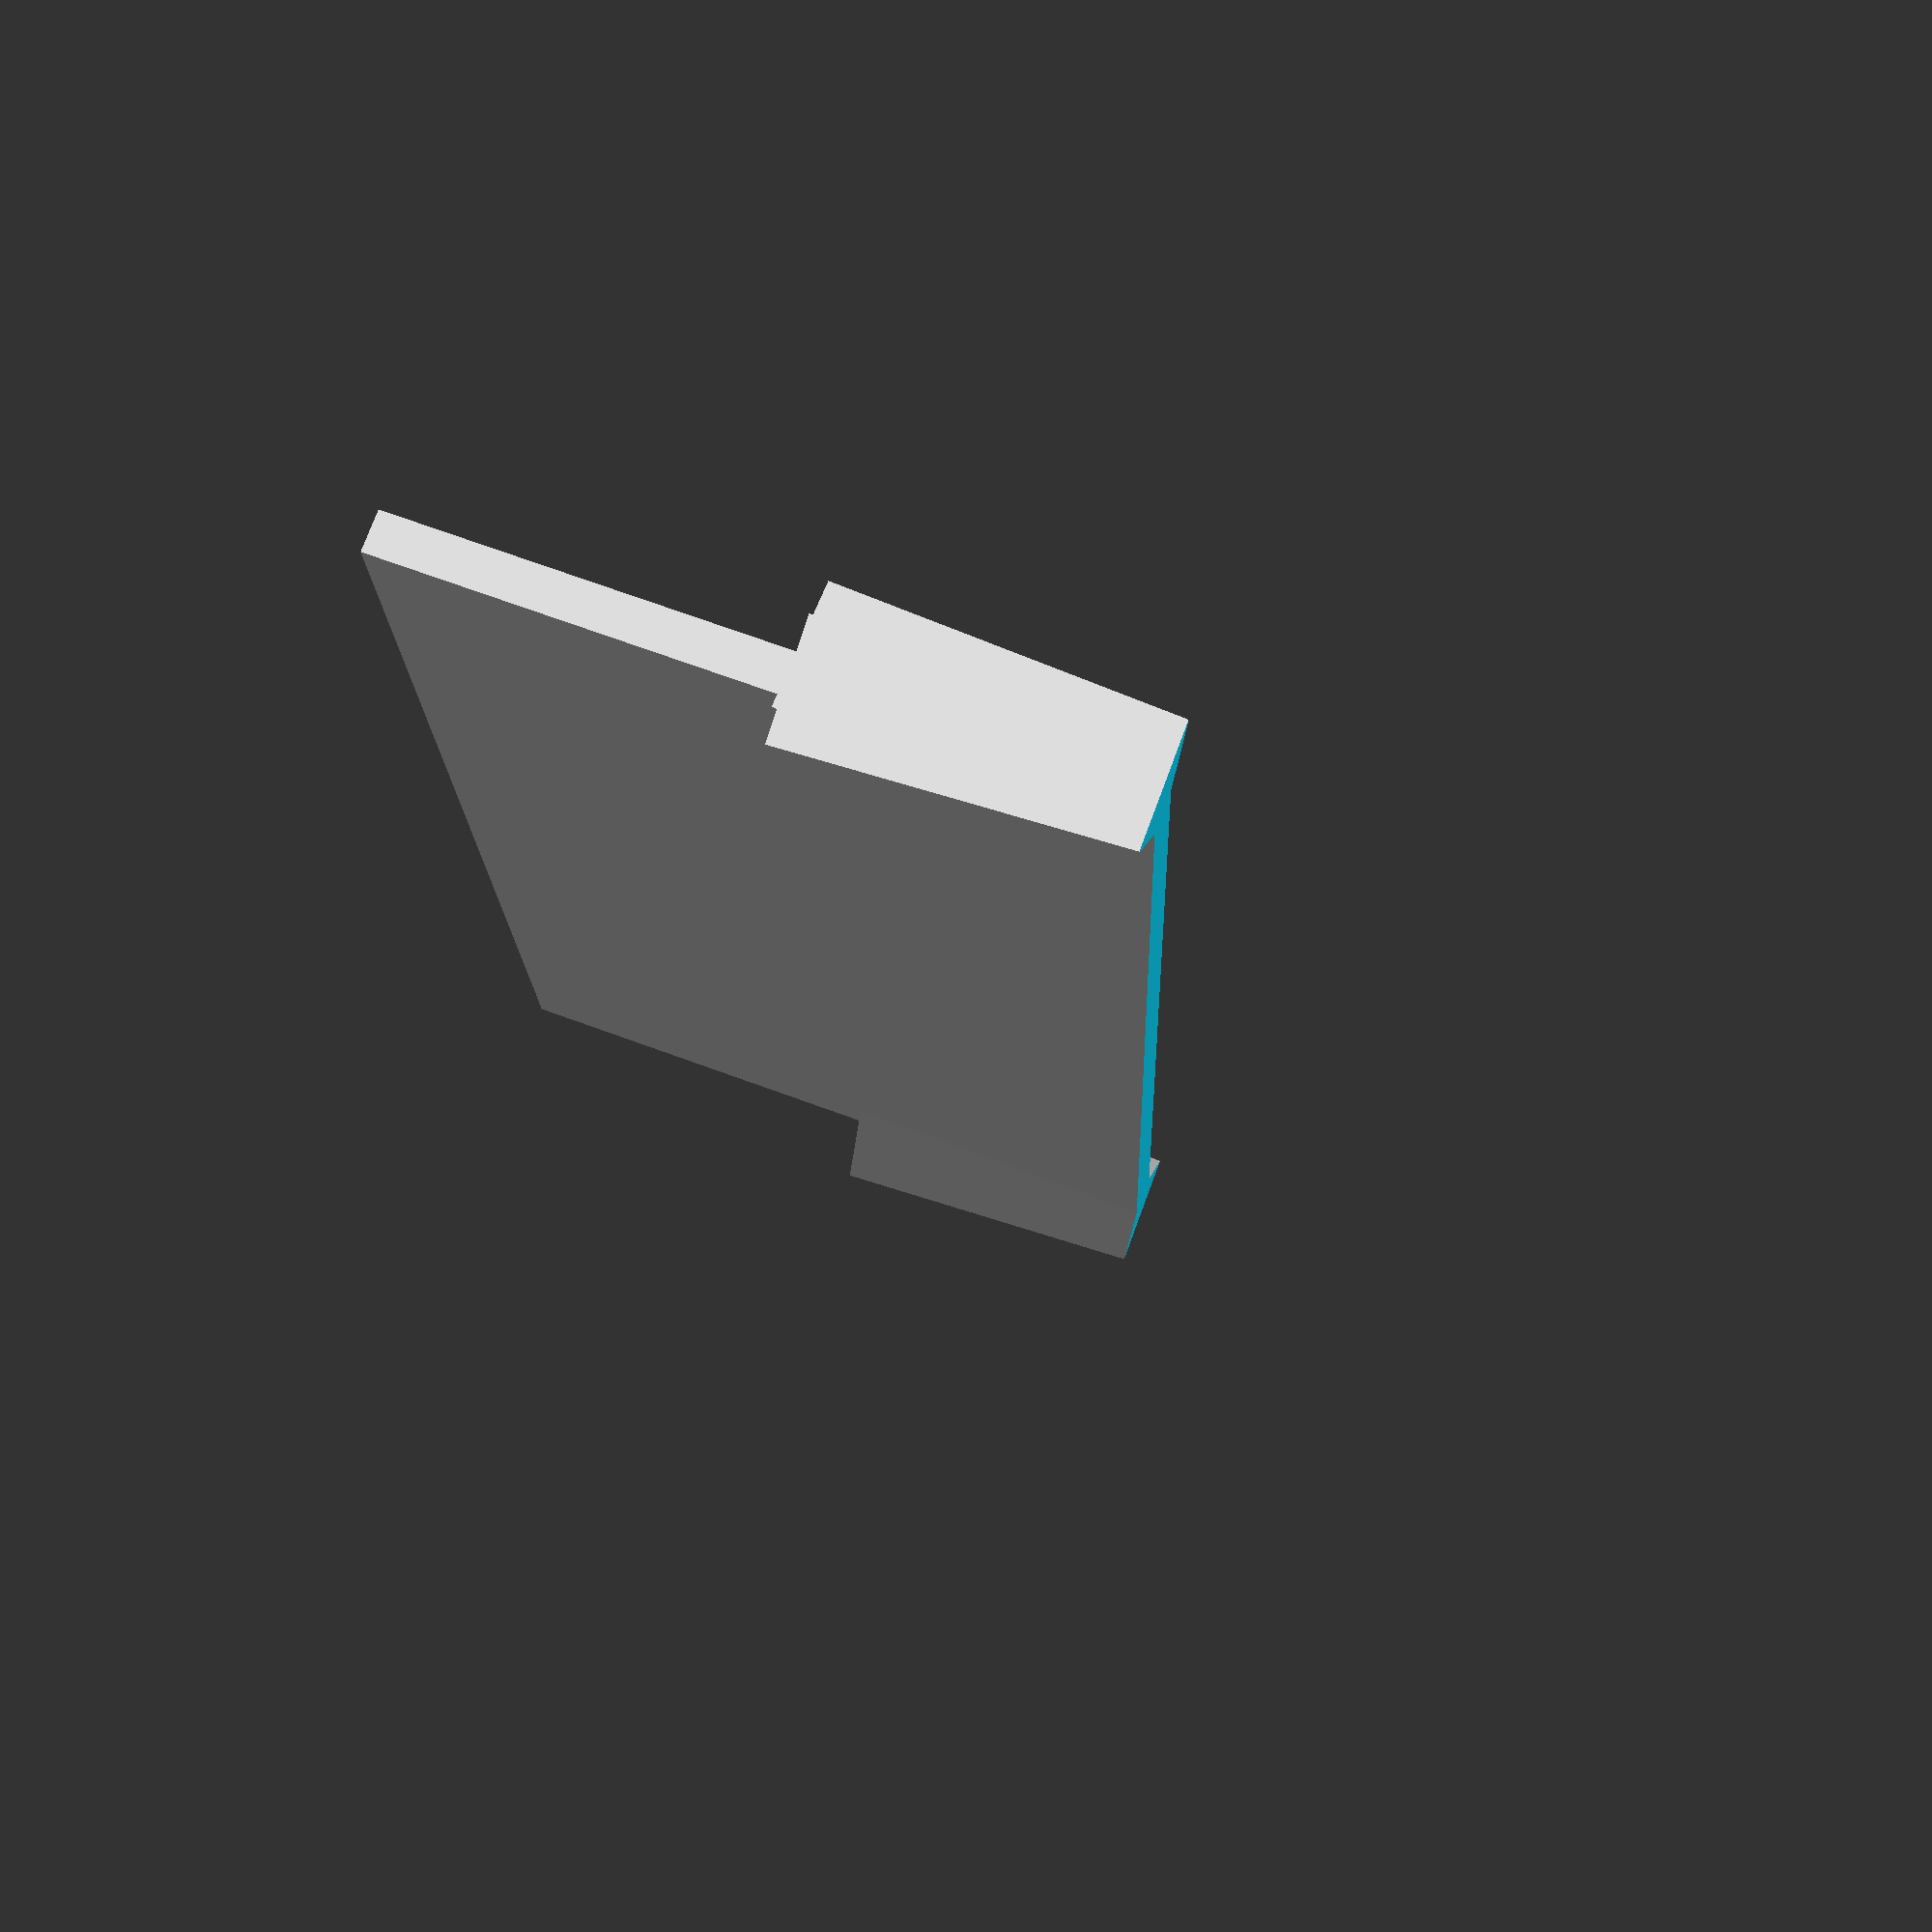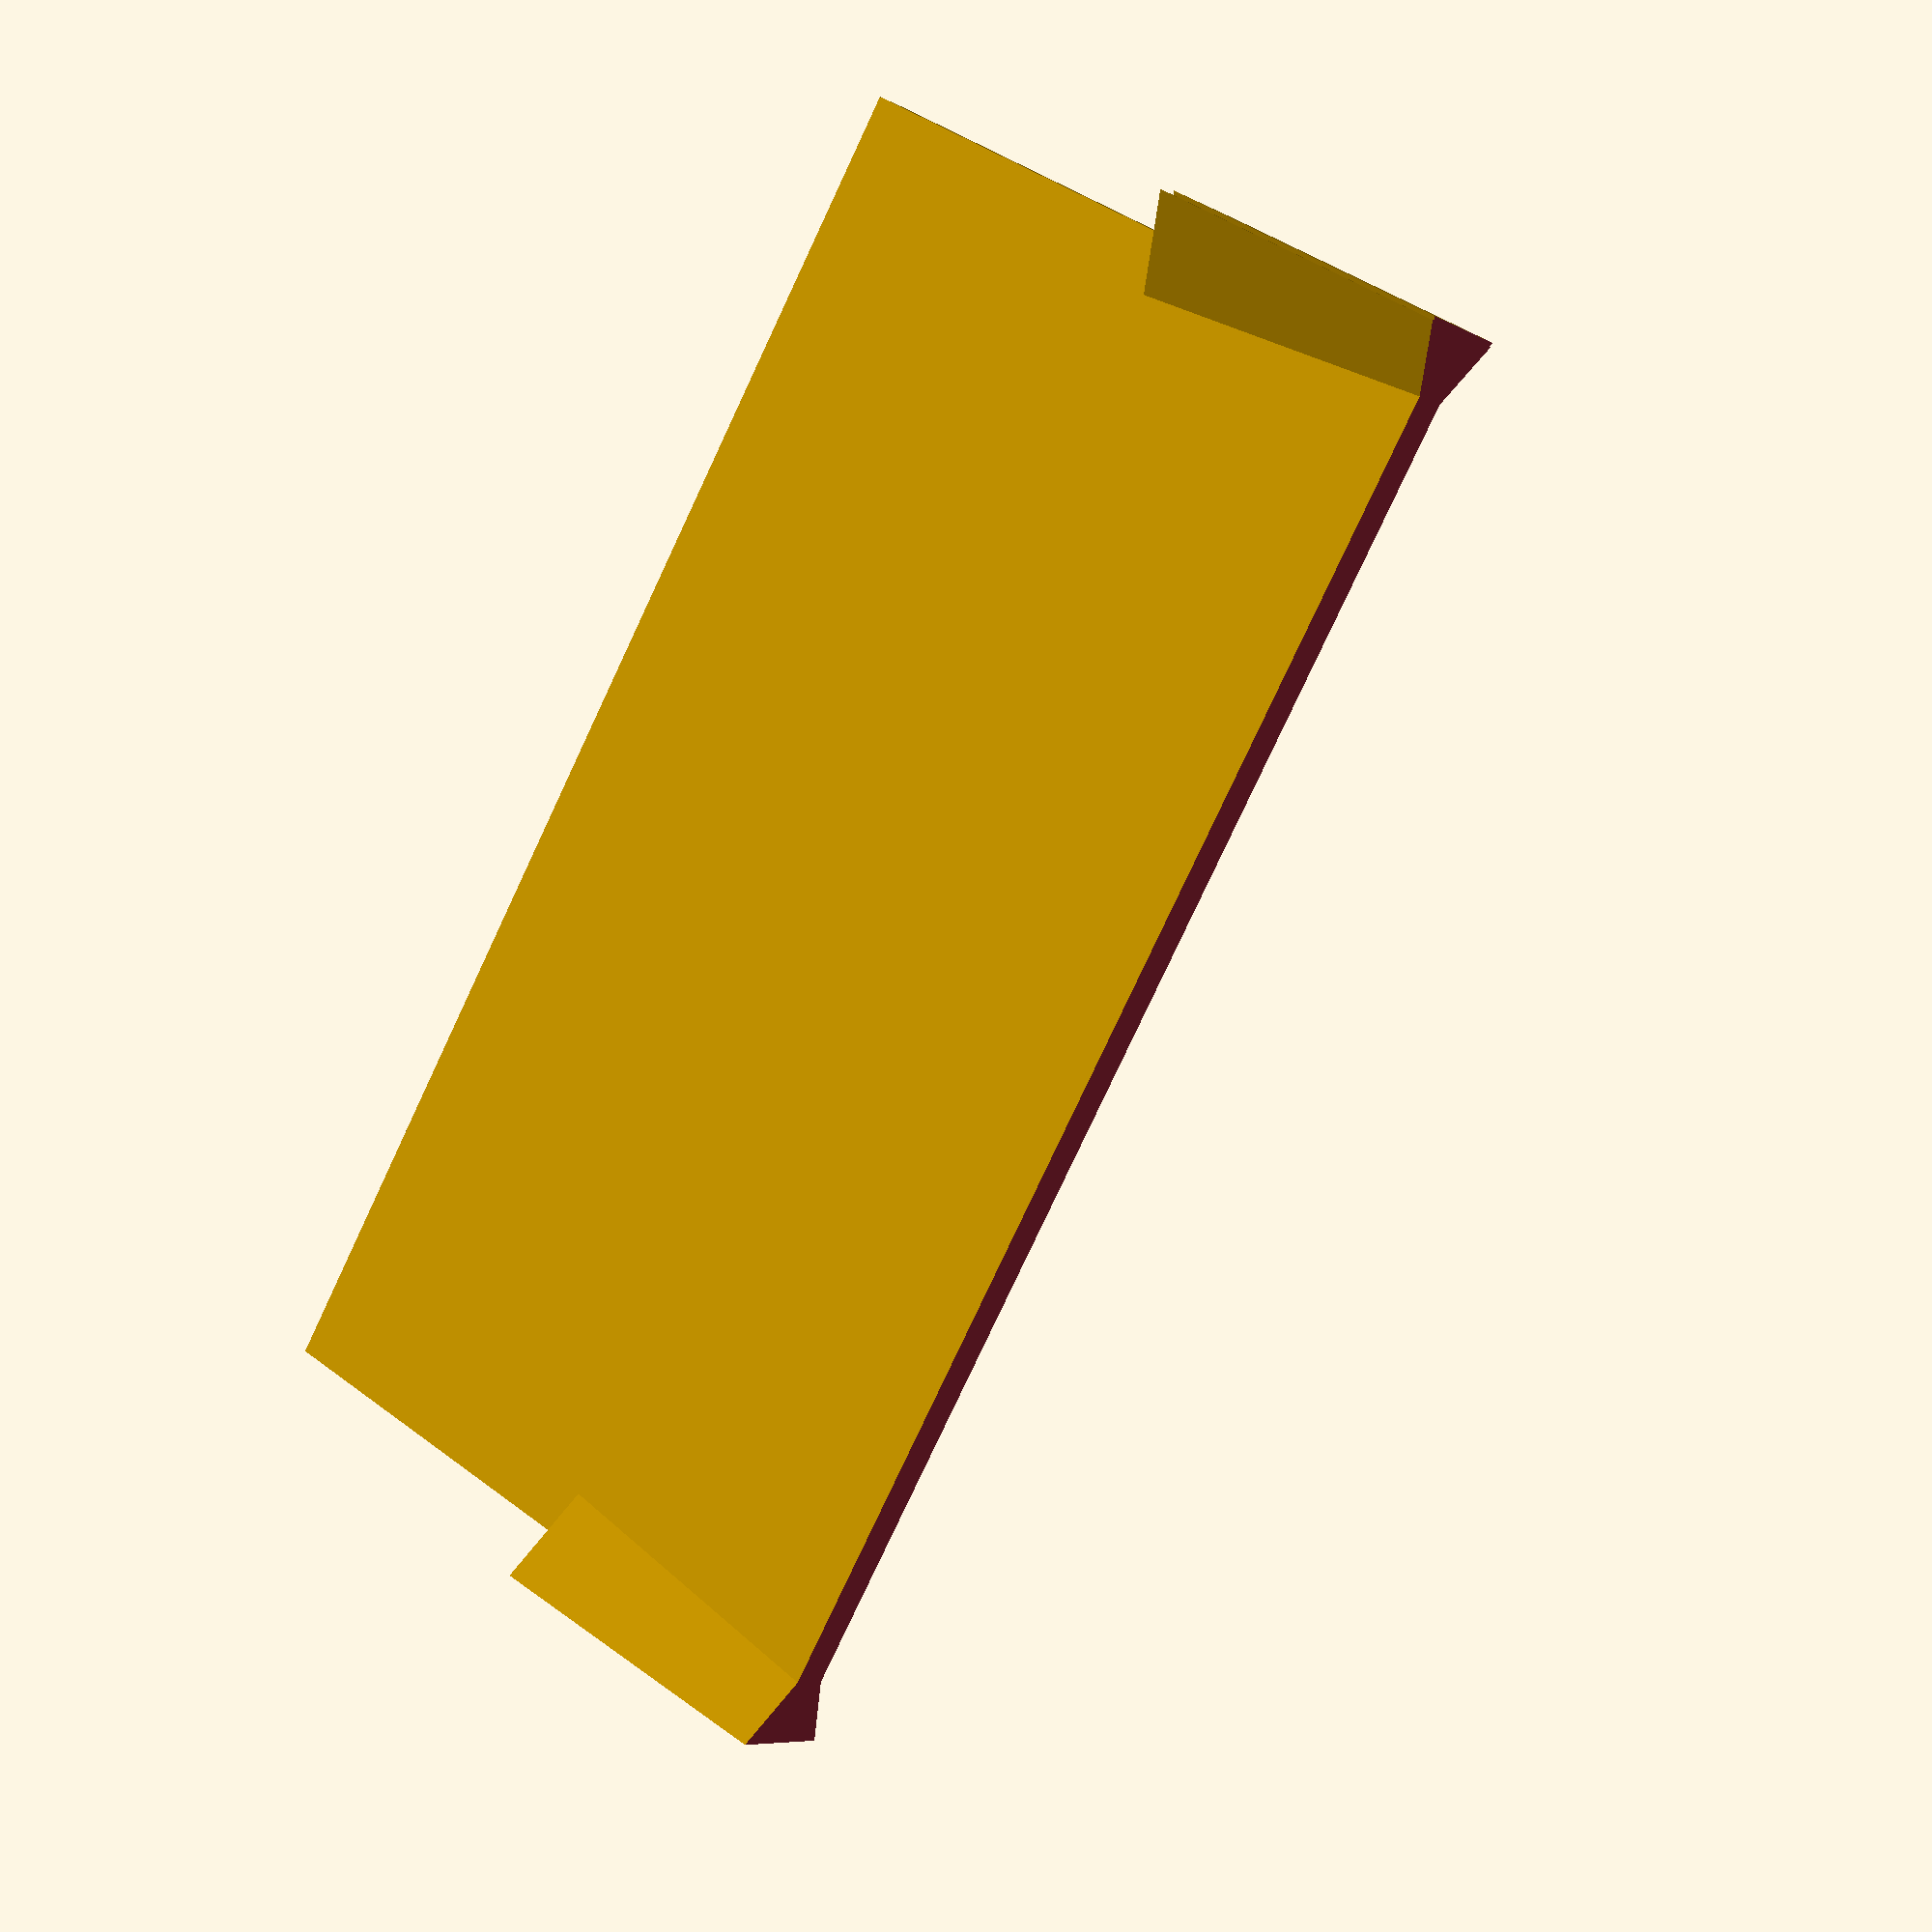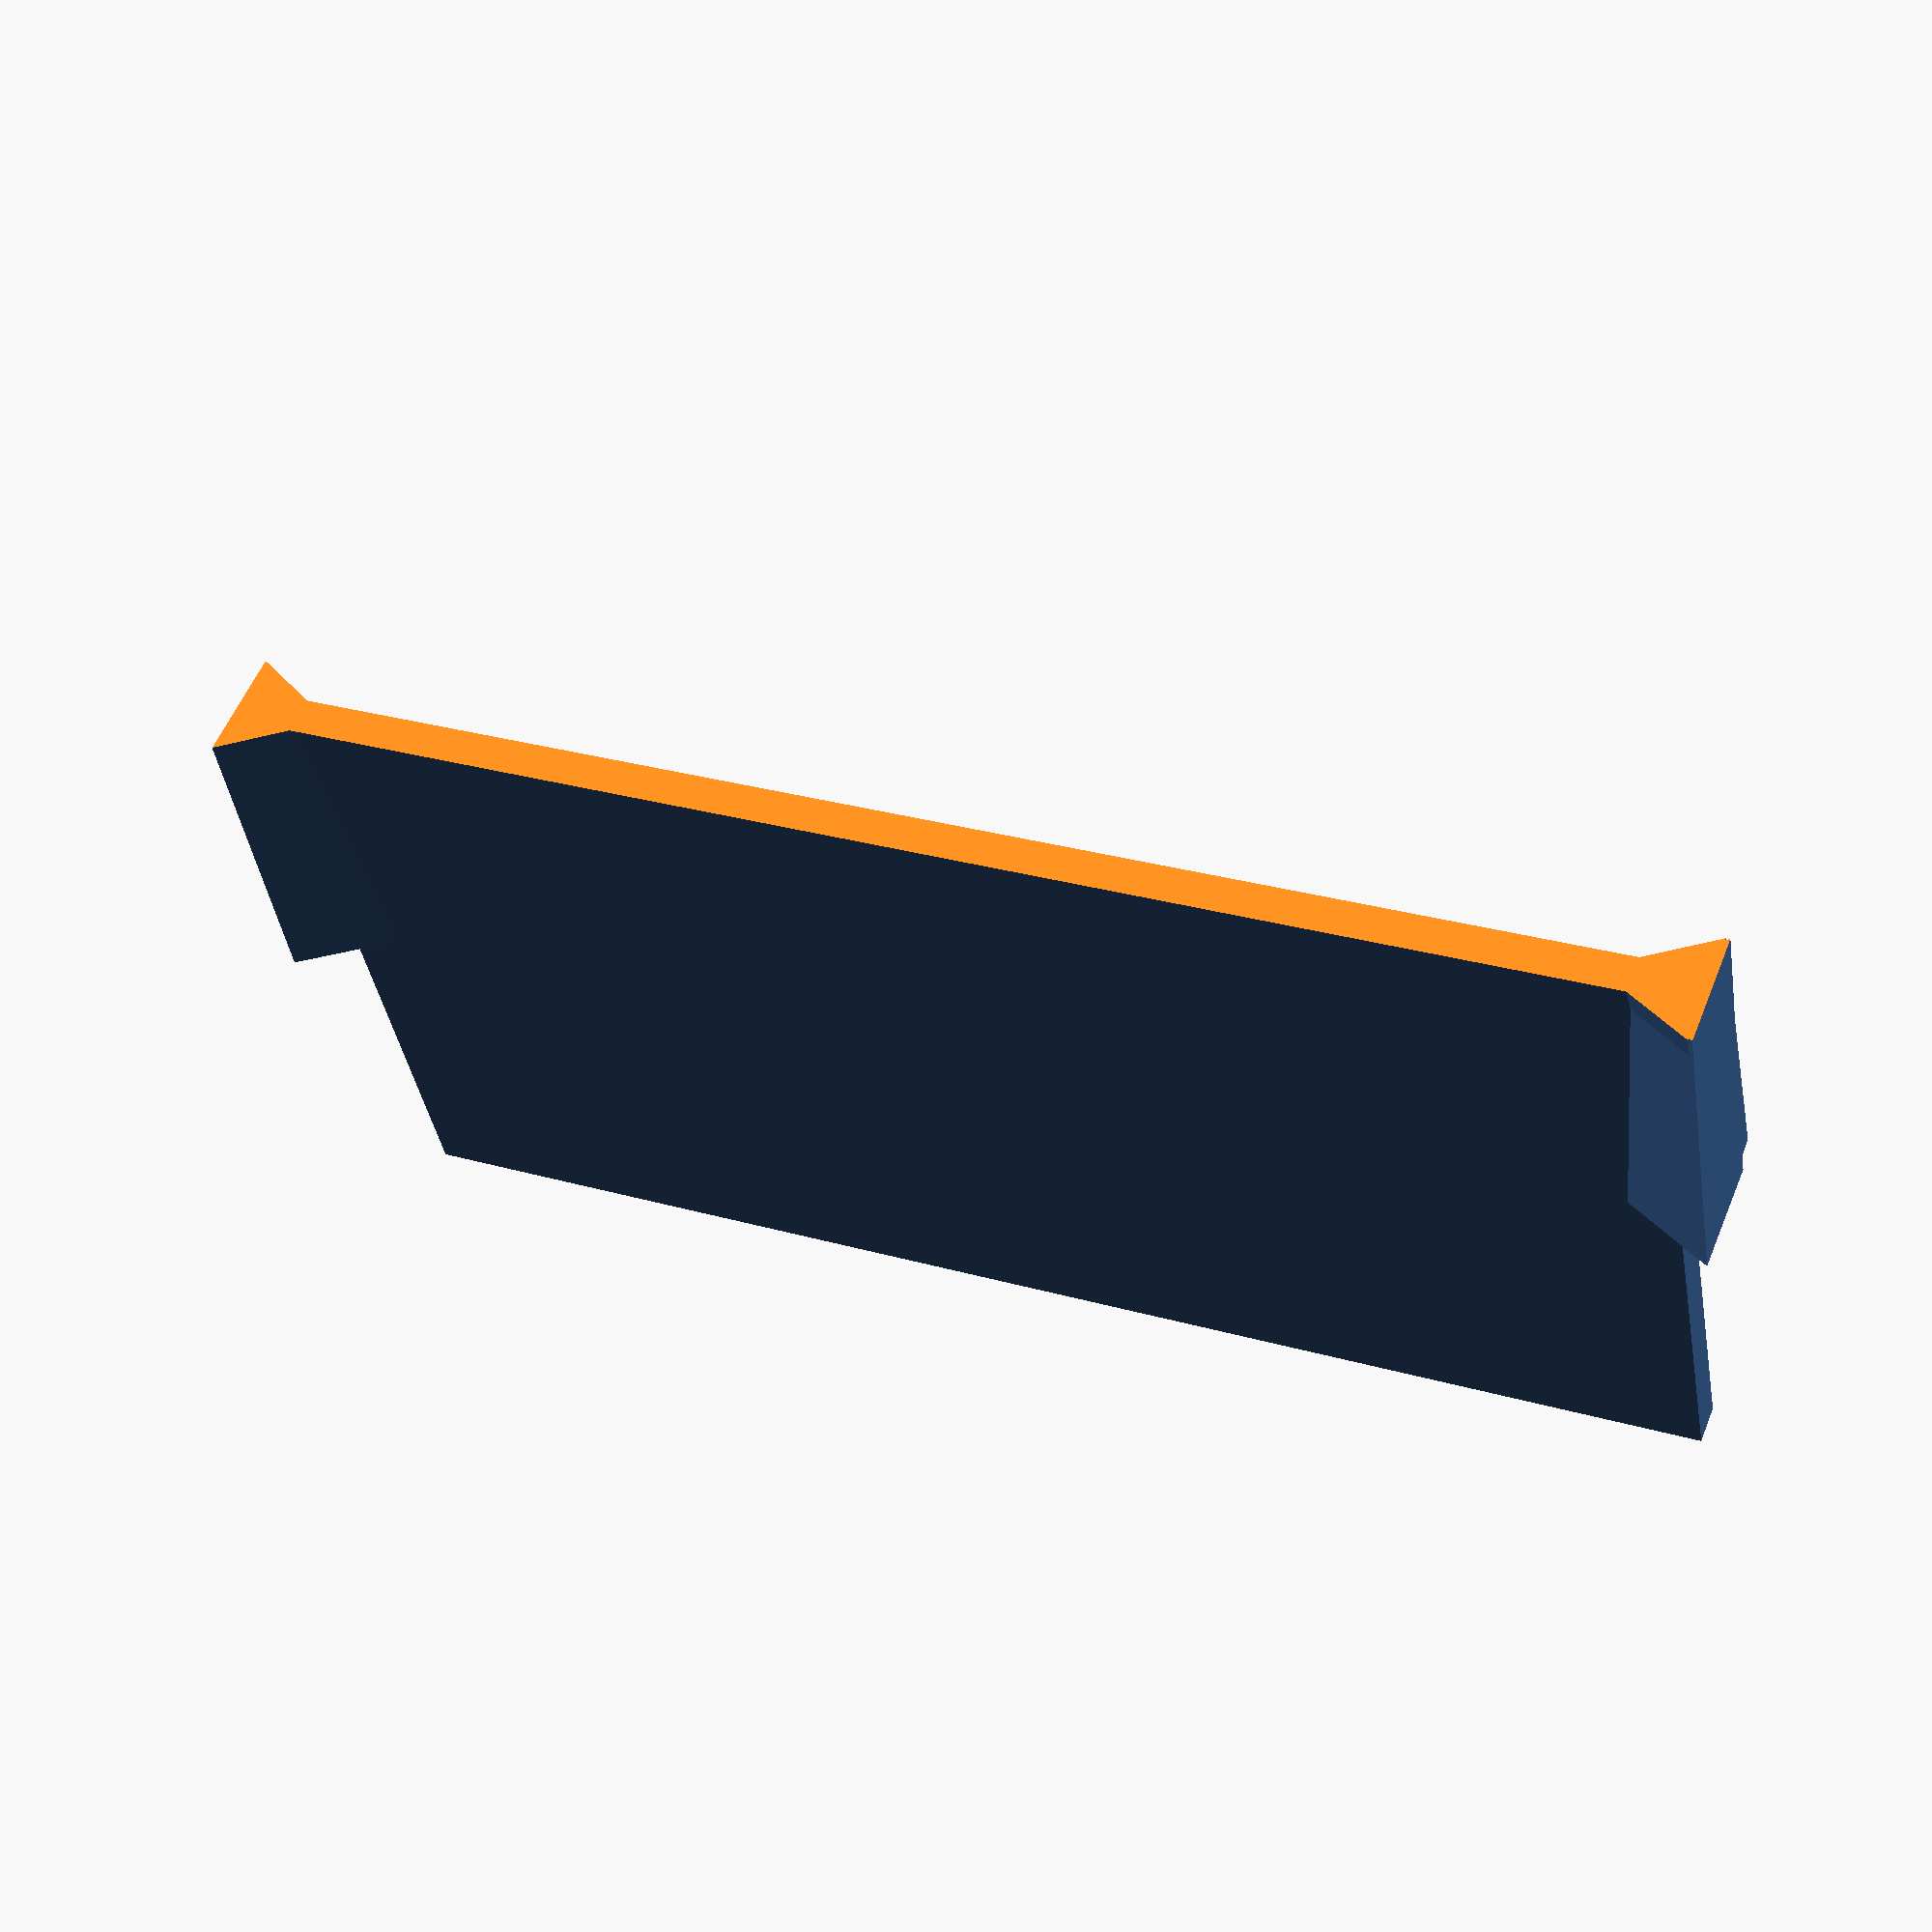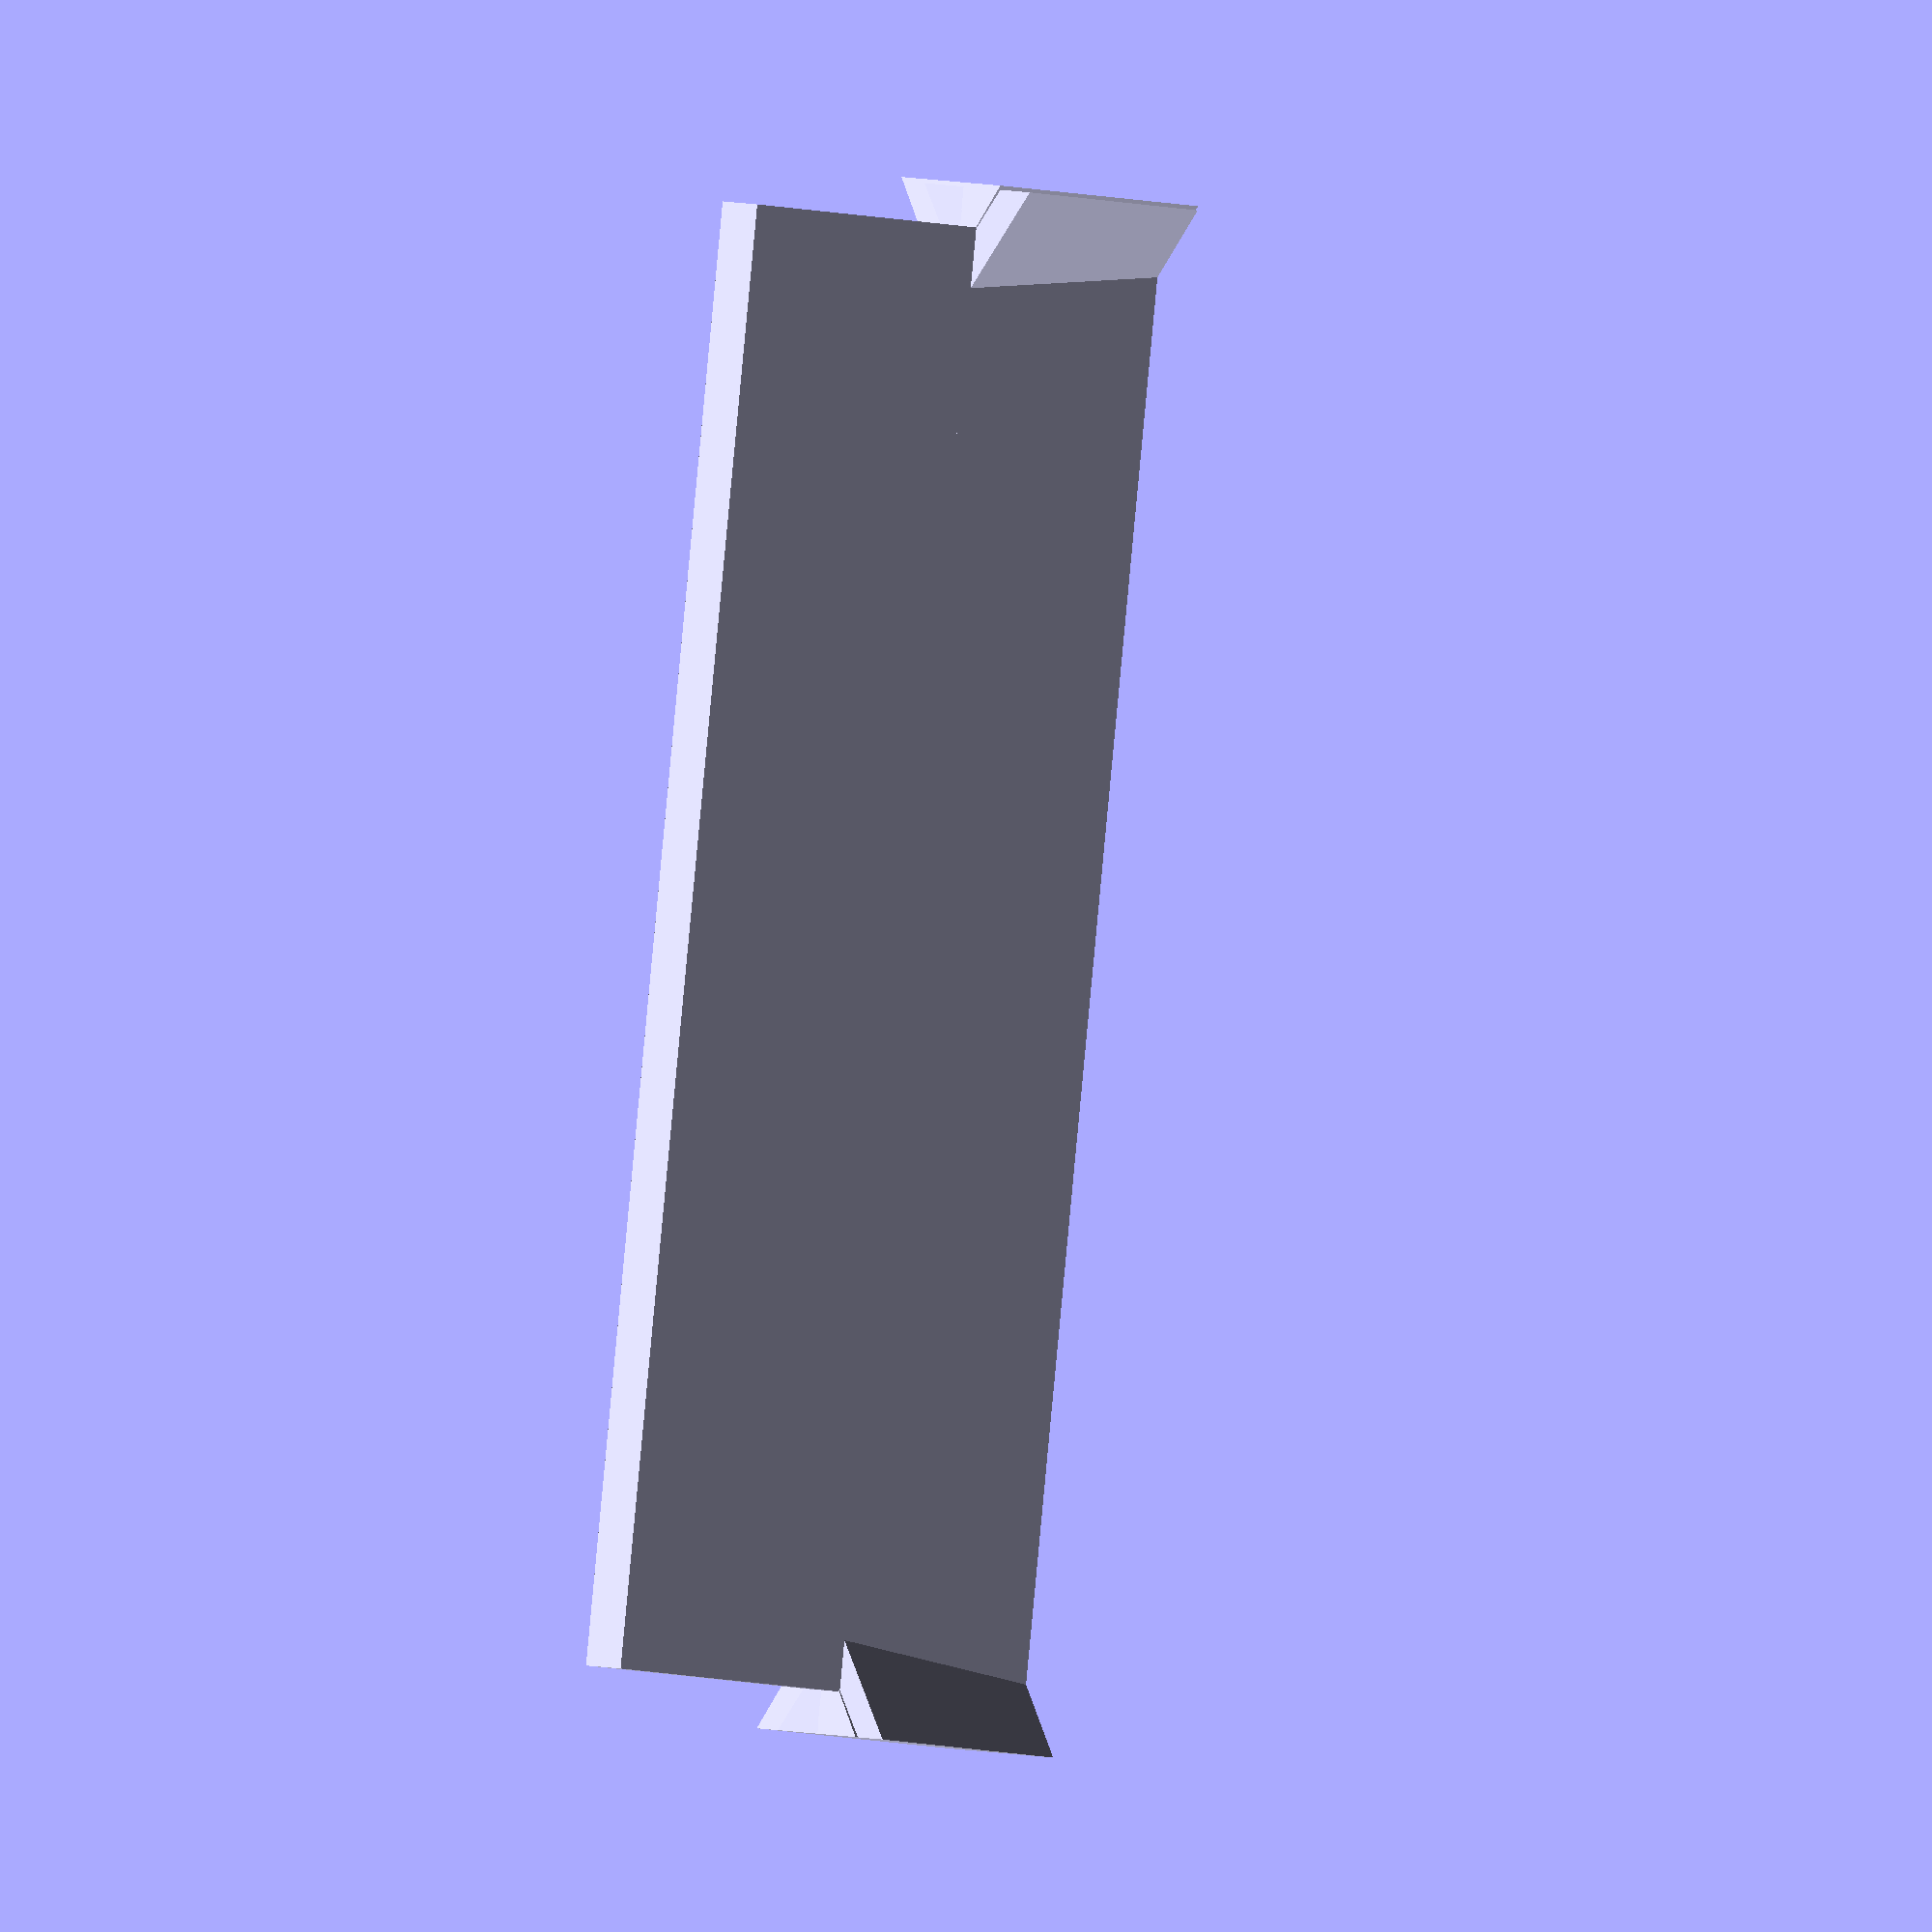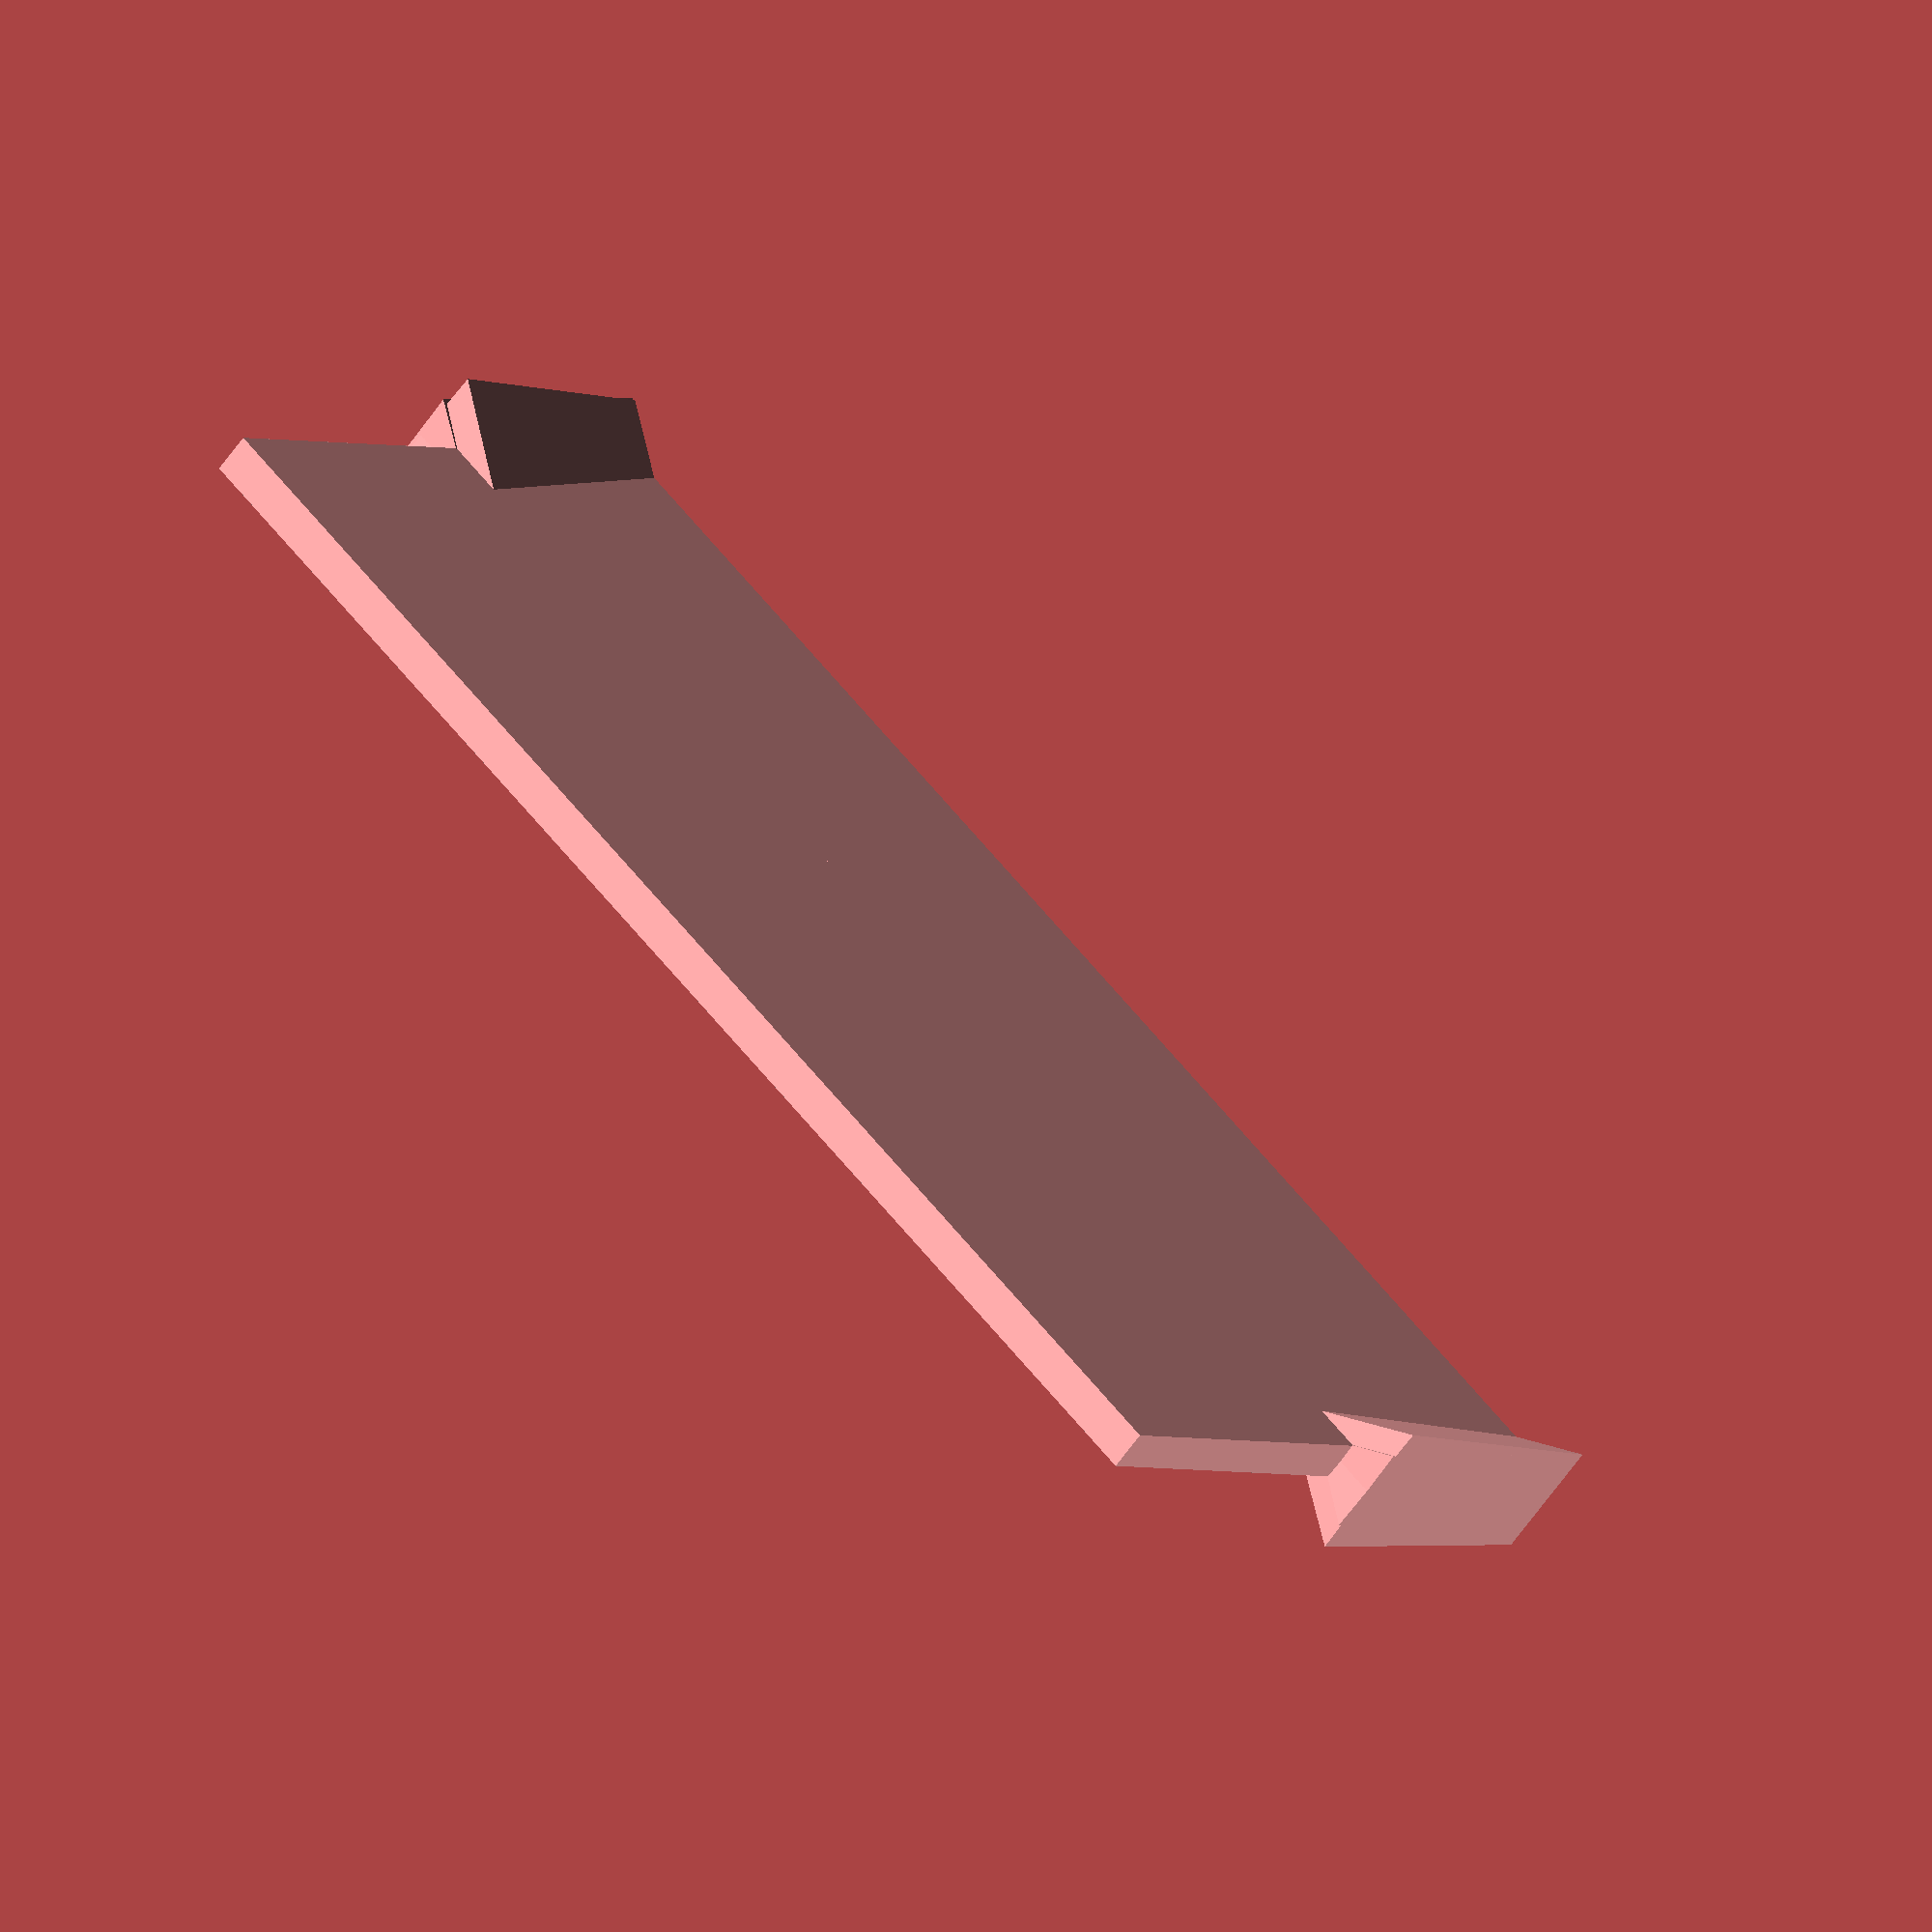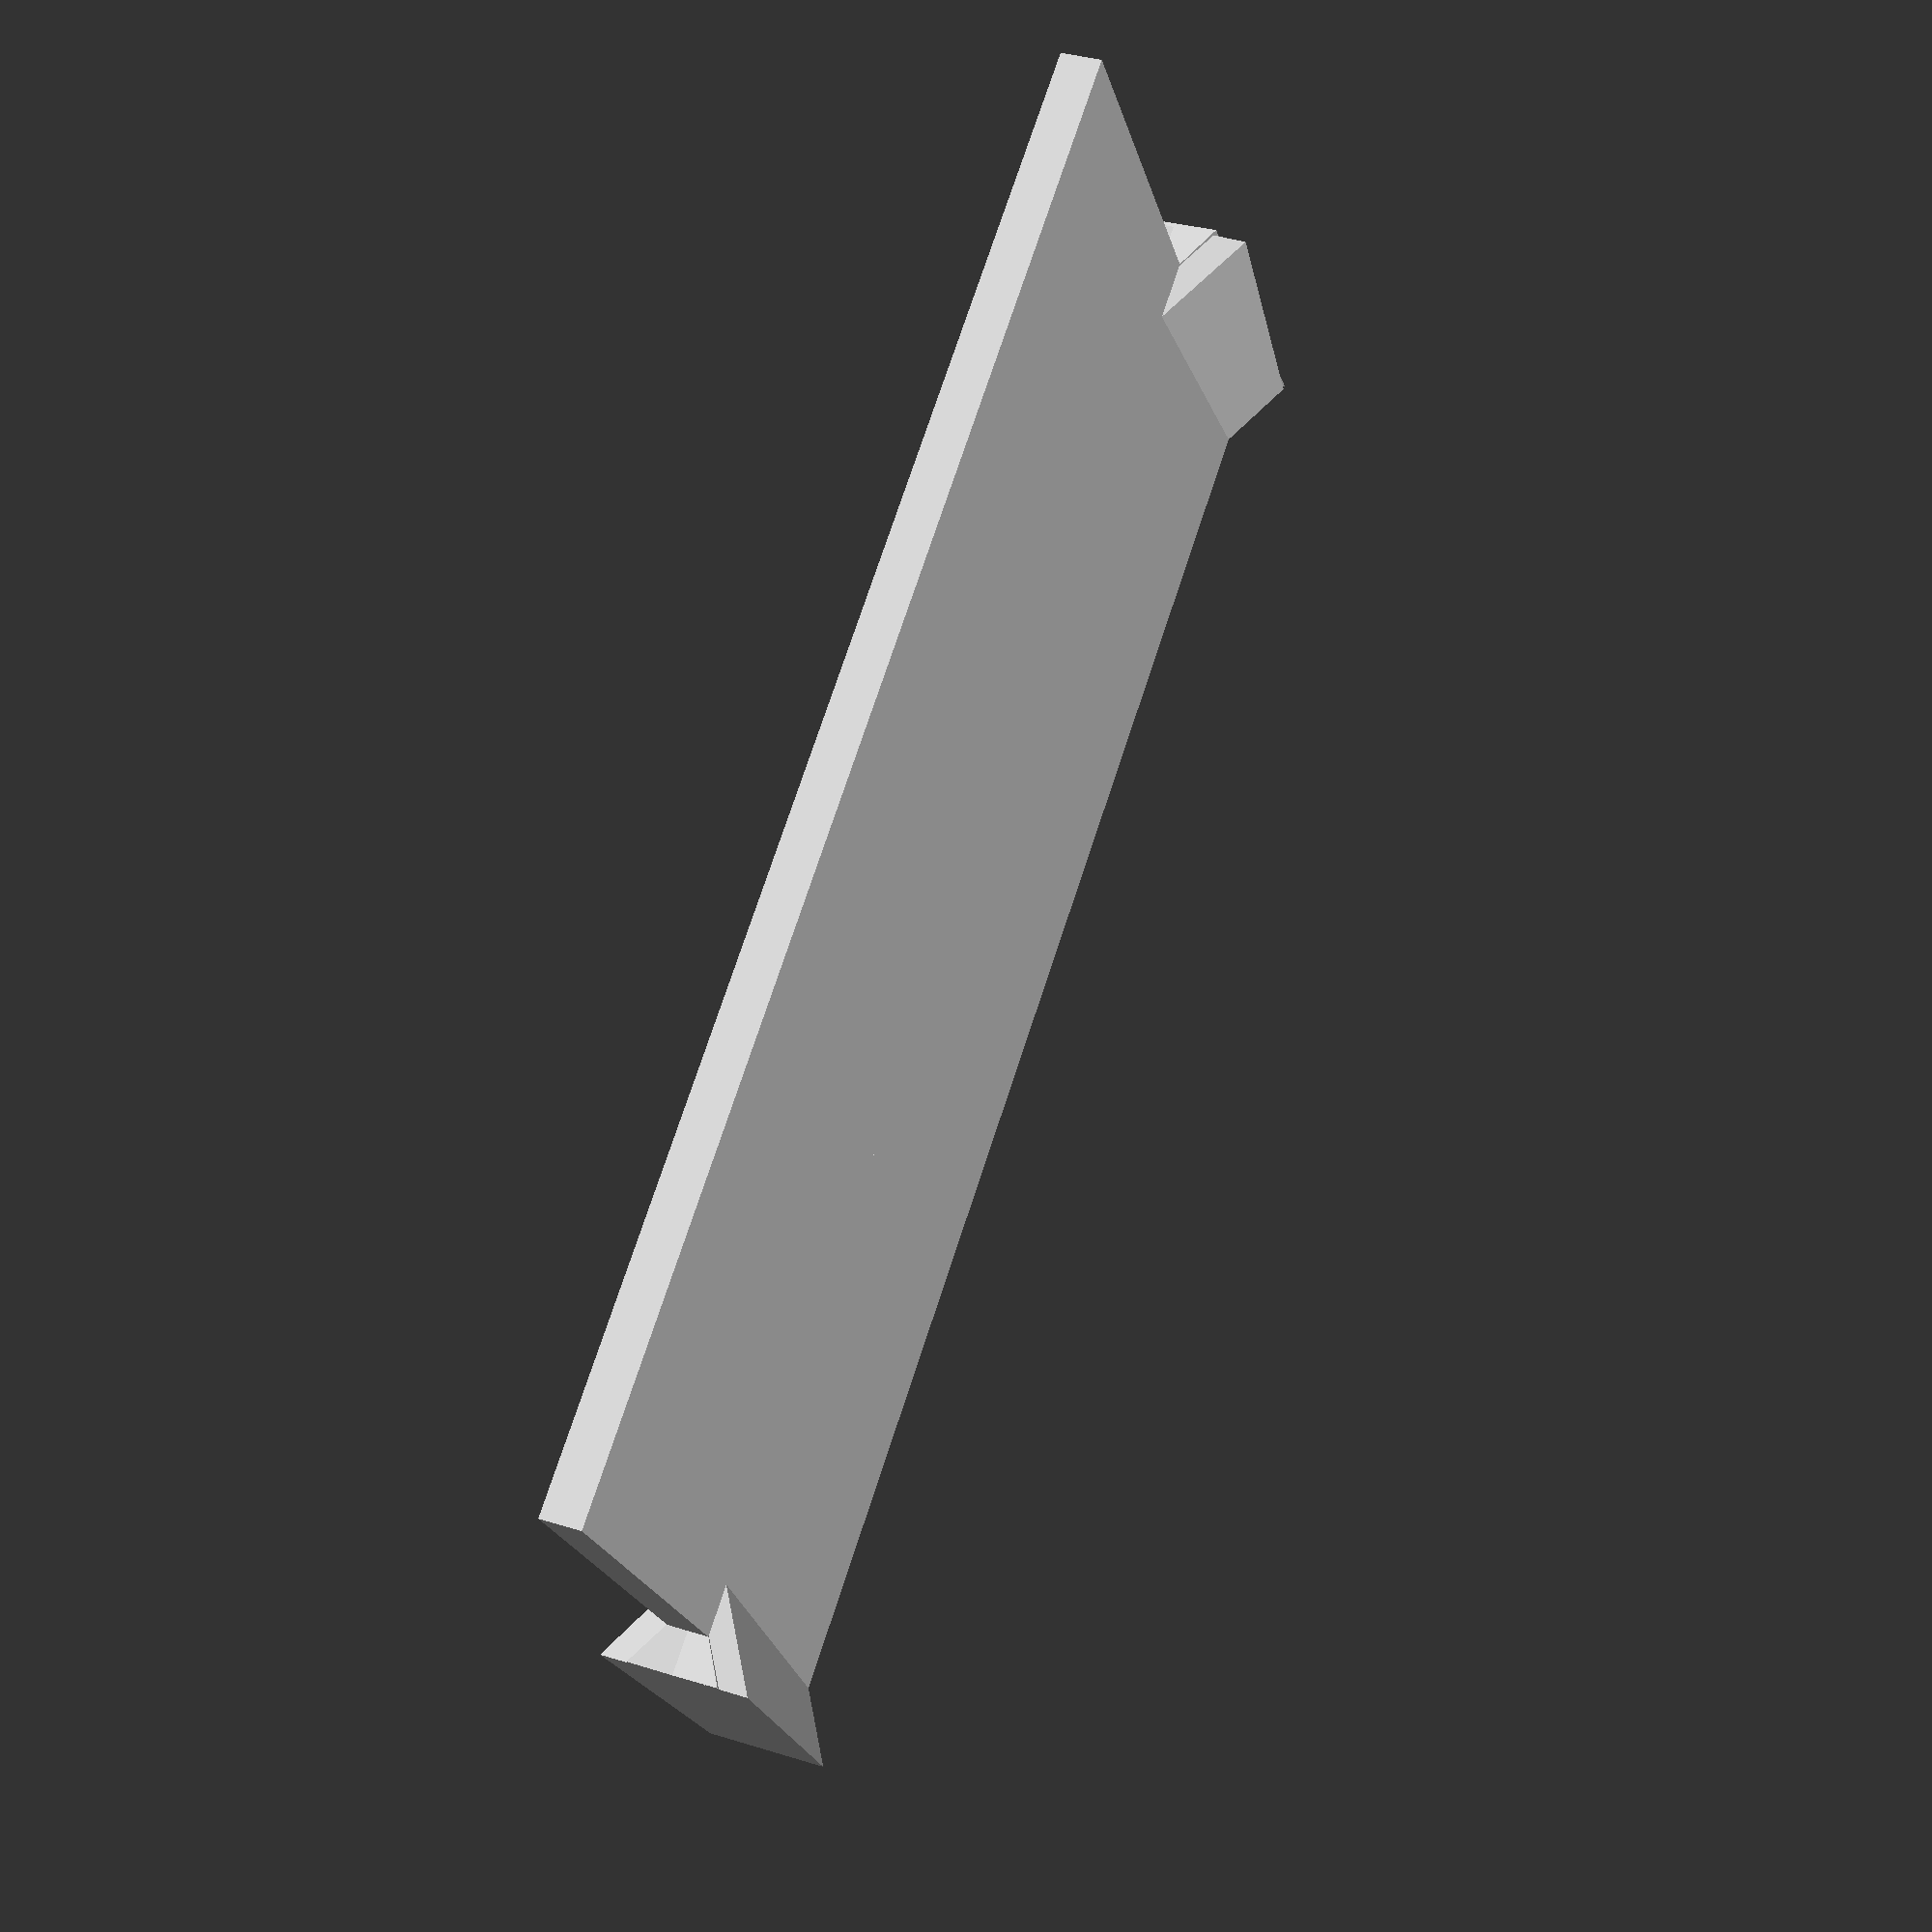
<openscad>
/************** BEST VIEWED IN A CODE EDITOR 80 COLUMNS WIDE *******************
* Dewalt Case Dividers
* Benjamen Johnson <workshop.electronsmith.com>
* 20190309
* Version 2
* openSCAD Version: 2015.03-2
*******************************************************************************/

/*******************************************************************************
*      -----------------------------------   ------
*    \|                                   |/    |
*    /|                                   |\    |
*     |                                   |   width
*    \|                                   |/    | 
*    /|                                   |\    |
*      -----------------------------------   ------
*     |   <--------- length ---------->   |
*
*      -------------  -----    
*     |  :::   :::  |   |
*     |  :::   :::  |   |
*     |  :::   :::  | depth
*     |  :::   :::  |   | 
*     |  :::   :::  |   |
*      -------------  -----
*     | <- width -> | 
*
* Note: The dovetails are represented by colons. I'm ignoring that the
*       dovetails change in width for this diagram to make it simpler
*******************************************************************************/
// Length of insert not counting the dovetails (x direction)
length = 70.5;

// Width of insert (y direction)
width = 2;

// Depth of insert from the bottom of the case up(z direction)
depth = 16;

/*******************************************************************************
*    ---------   ---------  ---
*    \       /   \       /   |
*     \     /     \     /   dovetail_offset (offset from standard, not distance)
*      \   /       \   /     |
*    ---------------------- ---
*        | <--- ---> | -- dovetail_distance
*  --------------------------
*  |  :       :   :       :  |
*  |  :       :   :       :  | |   /
*  |   :     :     :     :   | |  /  <- dovetail_angle: the dovetails are wider
*  |   :     :     :     :   | | /      at the top than the bottom. They are 
*  |    :   :       :   :    | |/       defined by the with of the bottom and 
*  |    :   :       :   :    |          the angle.
*   ------------------------- 
*       |< >| -- dovetail_width_bottom
*
*******************************************************************************/
// distance between the dovetails
dovetail_distance = 0;

// width of the bottom part of the dovetail
dovetail_width_bottom = 6.8;

// the taper angle of the dovetails (bottom narrower than top)
dovetail_angle = 2.5;

// an adjustment for moving the dovetails in or out
dovetail_offset = 0.4;

/*******************************************************************************
* Custom parameters for the divder insert
*******************************************************************************/
// Divider height -- how high the divider extends above the insert (z direction)
divider_height = 19;

difference(){
    union(){
        //Create main body
        cube([length,width,depth*2],center=true);
            
        //Create upper divider
        translate([0,0,depth+divider_height/2])cube([length,width,divider_height],center=true);
            
        //Create dovetails
        translate([-length/2-dovetail_offset,dovetail_distance/2,0])rotate([dovetail_angle,0,0])cylinder(d=dovetail_width_bottom,h=depth*2,center=true,$fn=3);
        translate([-length/2-dovetail_offset,dovetail_distance/2,0])rotate([-dovetail_angle,0,0])cylinder(d=dovetail_width_bottom,h=depth*2,center=true,$fn=3);
            
        translate([length/2+dovetail_offset,dovetail_distance/2,0])rotate([dovetail_angle,0,180])cylinder(d=dovetail_width_bottom,h=depth*2,center=true,$fn=3);
        translate([length/2+0.2,dovetail_distance/2,0])rotate([-3,0,180])cylinder(d=dovetail_width_bottom,h=depth*2,center=true,$fn=3);
    } // end union
     
    // erase bottom half
    translate([0,0,-(depth+10)/2]) cube([length+10,width+10,depth+10],center=true);
} // end difference

</openscad>
<views>
elev=109.7 azim=93.8 roll=69.8 proj=p view=solid
elev=319.4 azim=231.6 roll=133.1 proj=p view=solid
elev=219.6 azim=338.2 roll=350.3 proj=p view=solid
elev=184.0 azim=96.4 roll=146.5 proj=o view=solid
elev=181.8 azim=43.7 roll=147.5 proj=o view=solid
elev=21.3 azim=288.6 roll=13.0 proj=p view=solid
</views>
